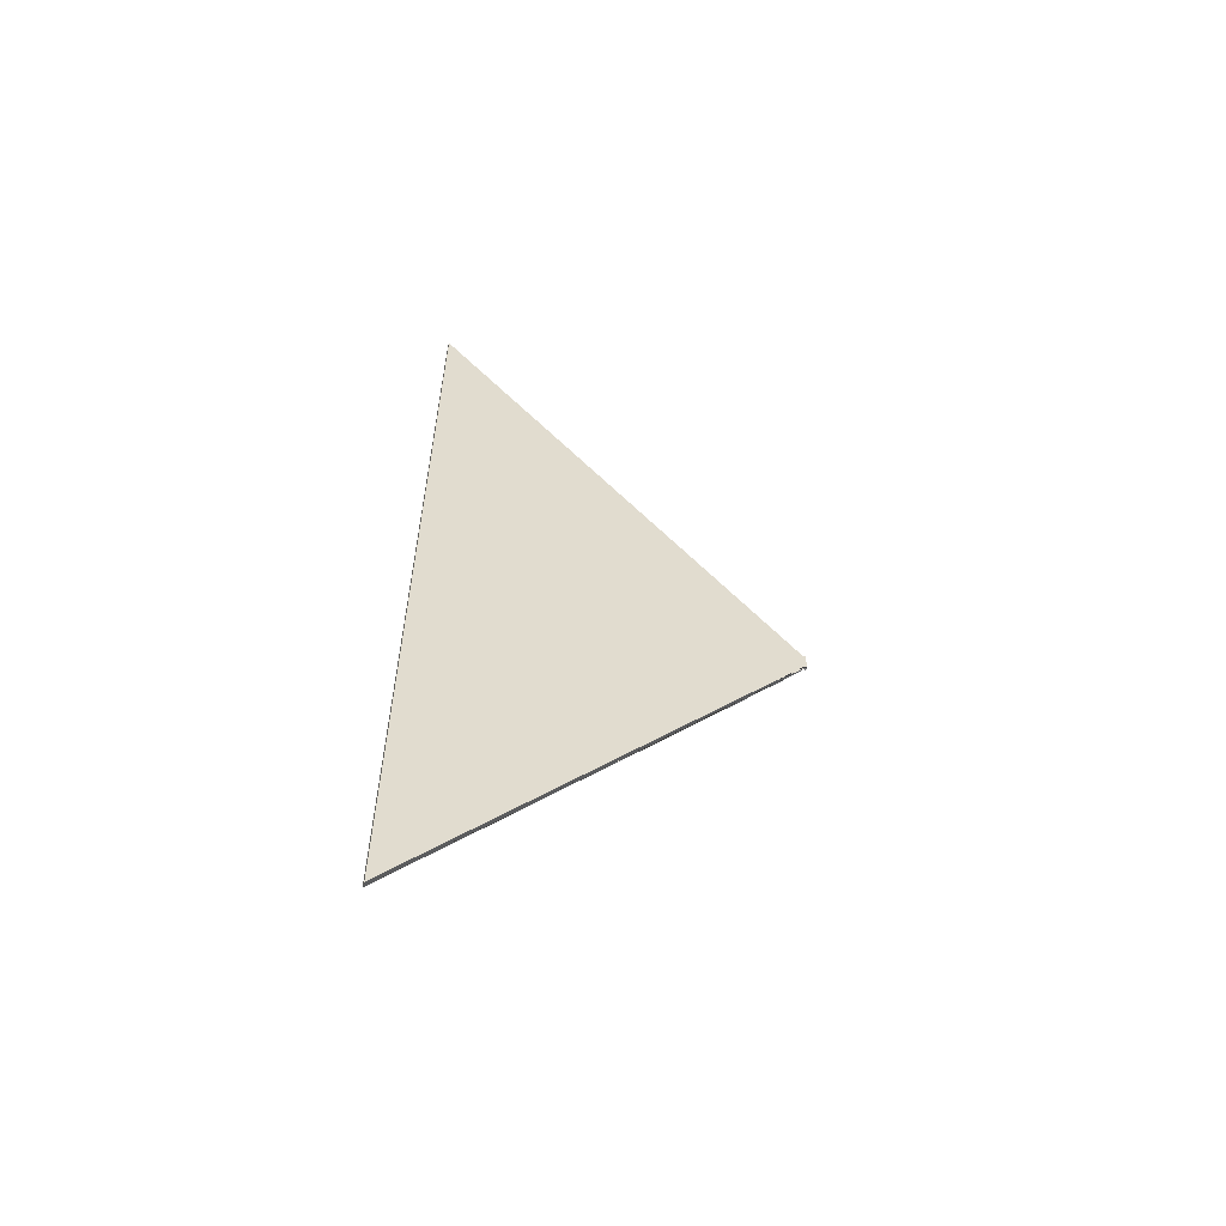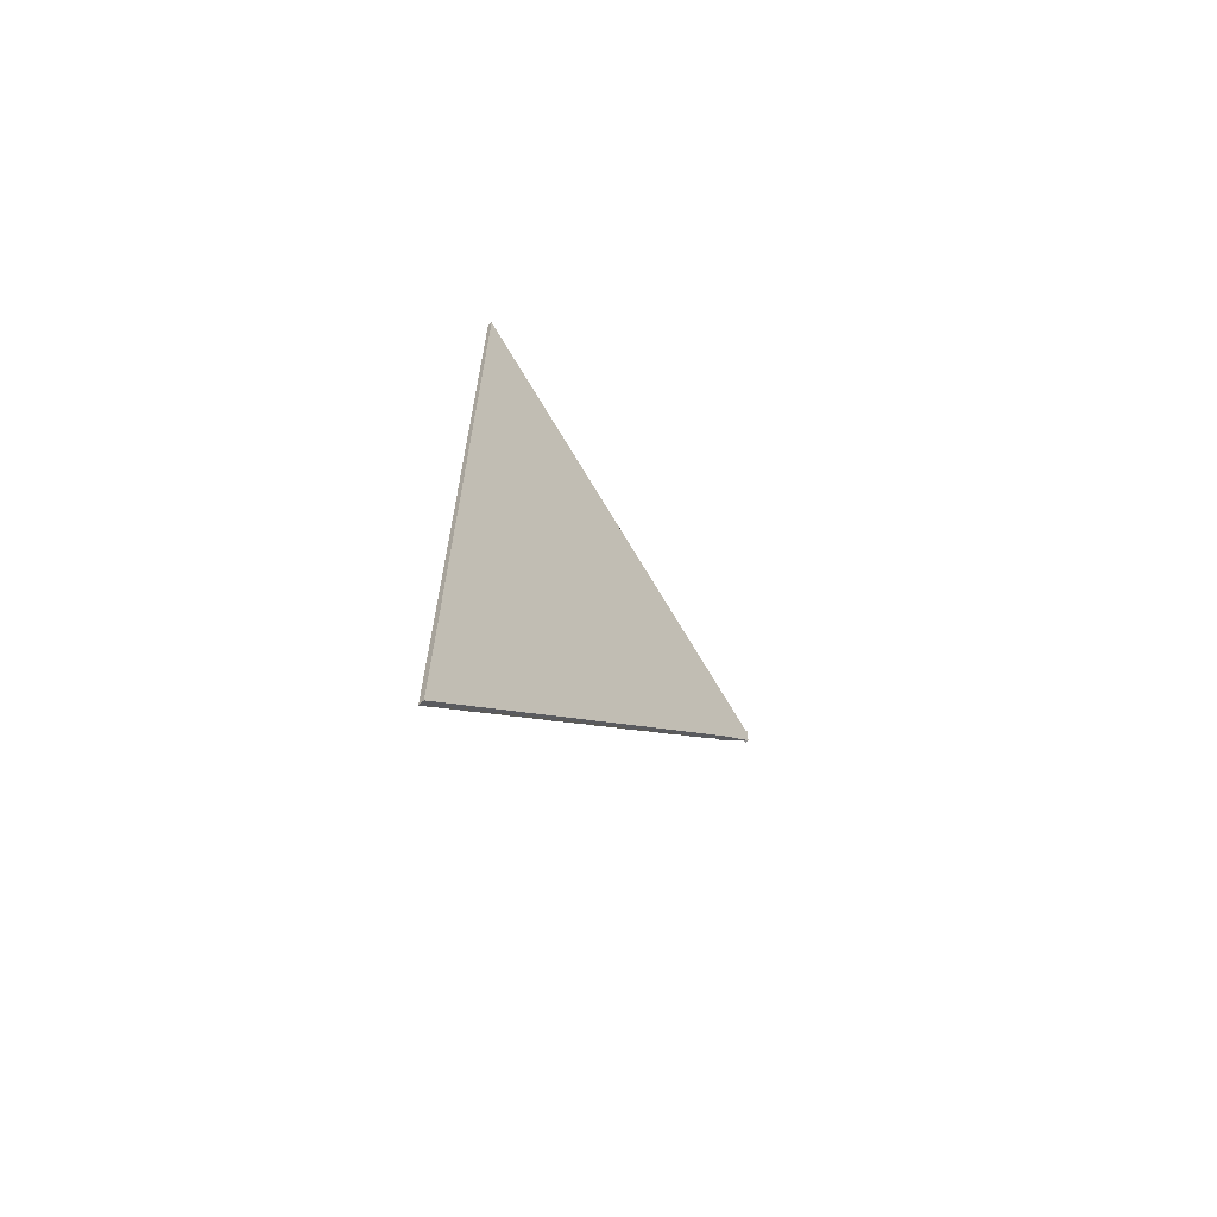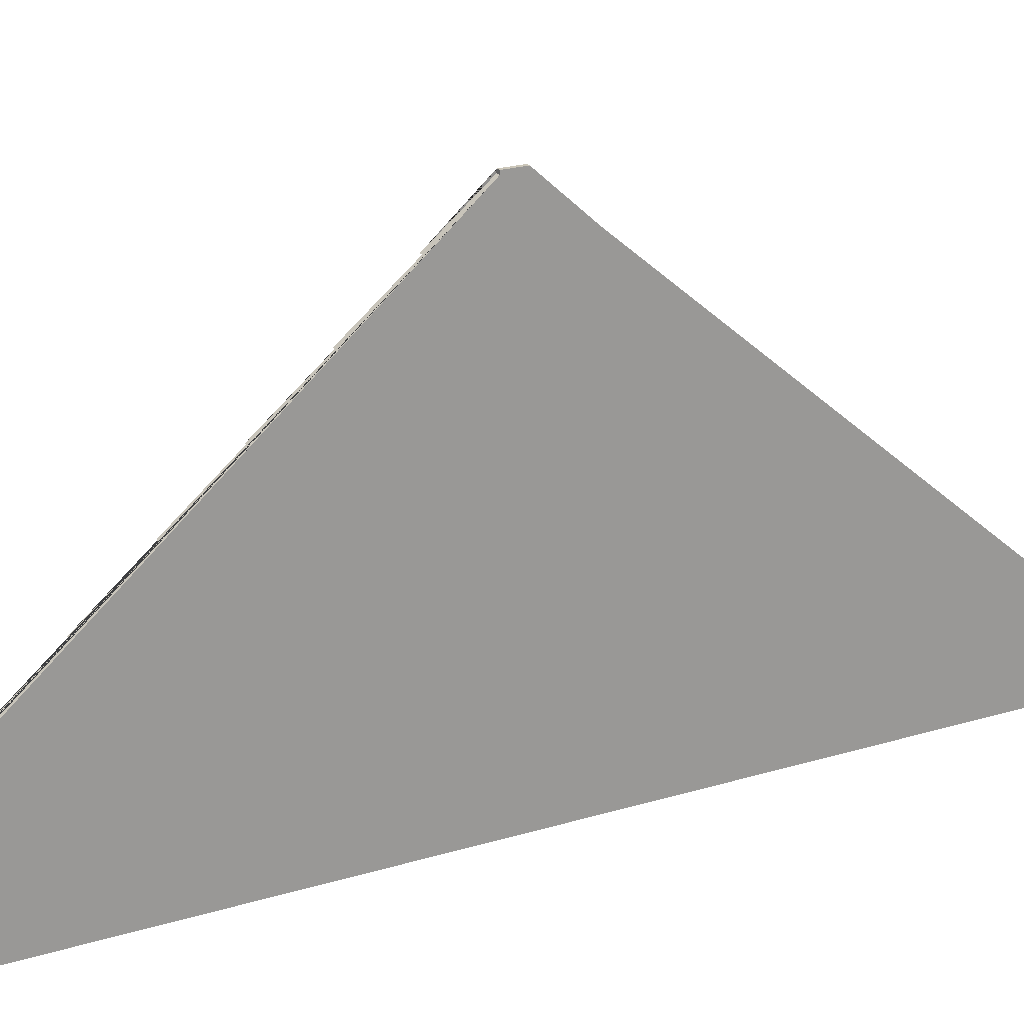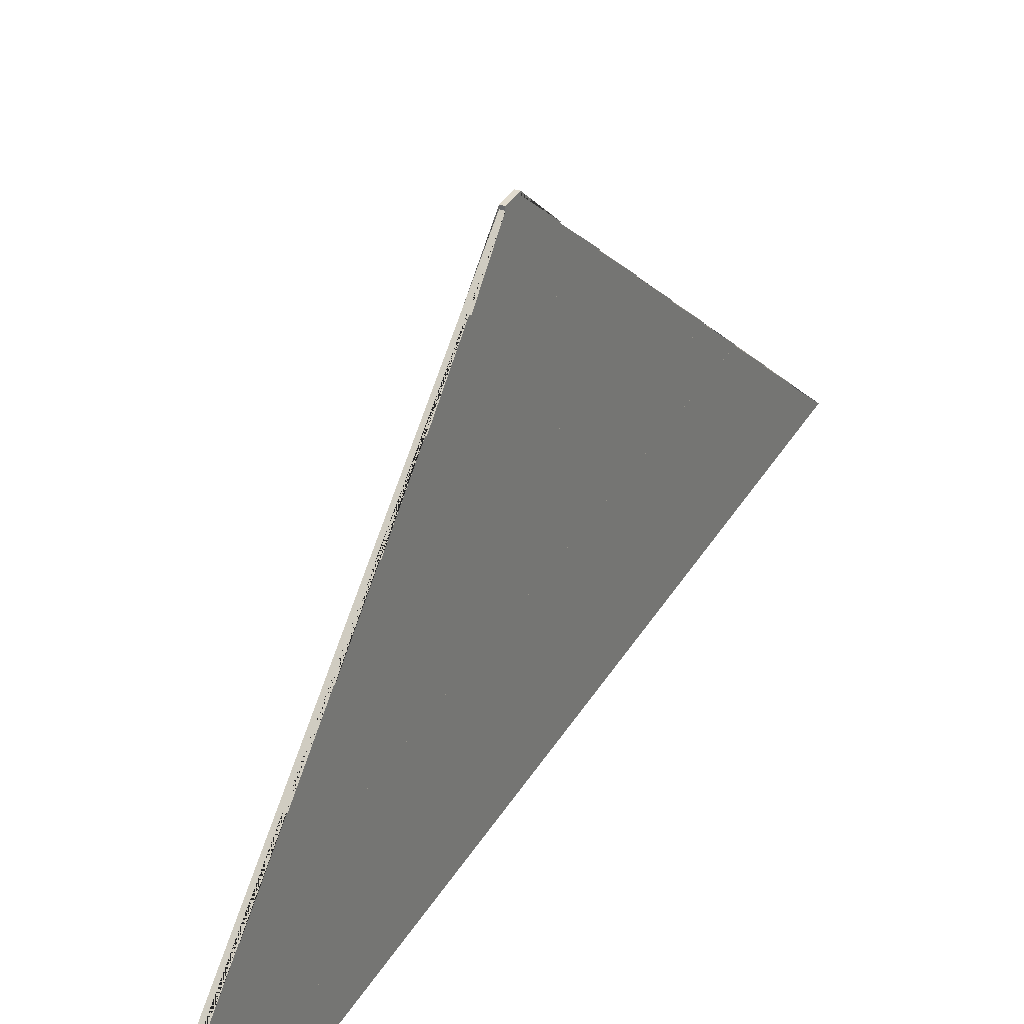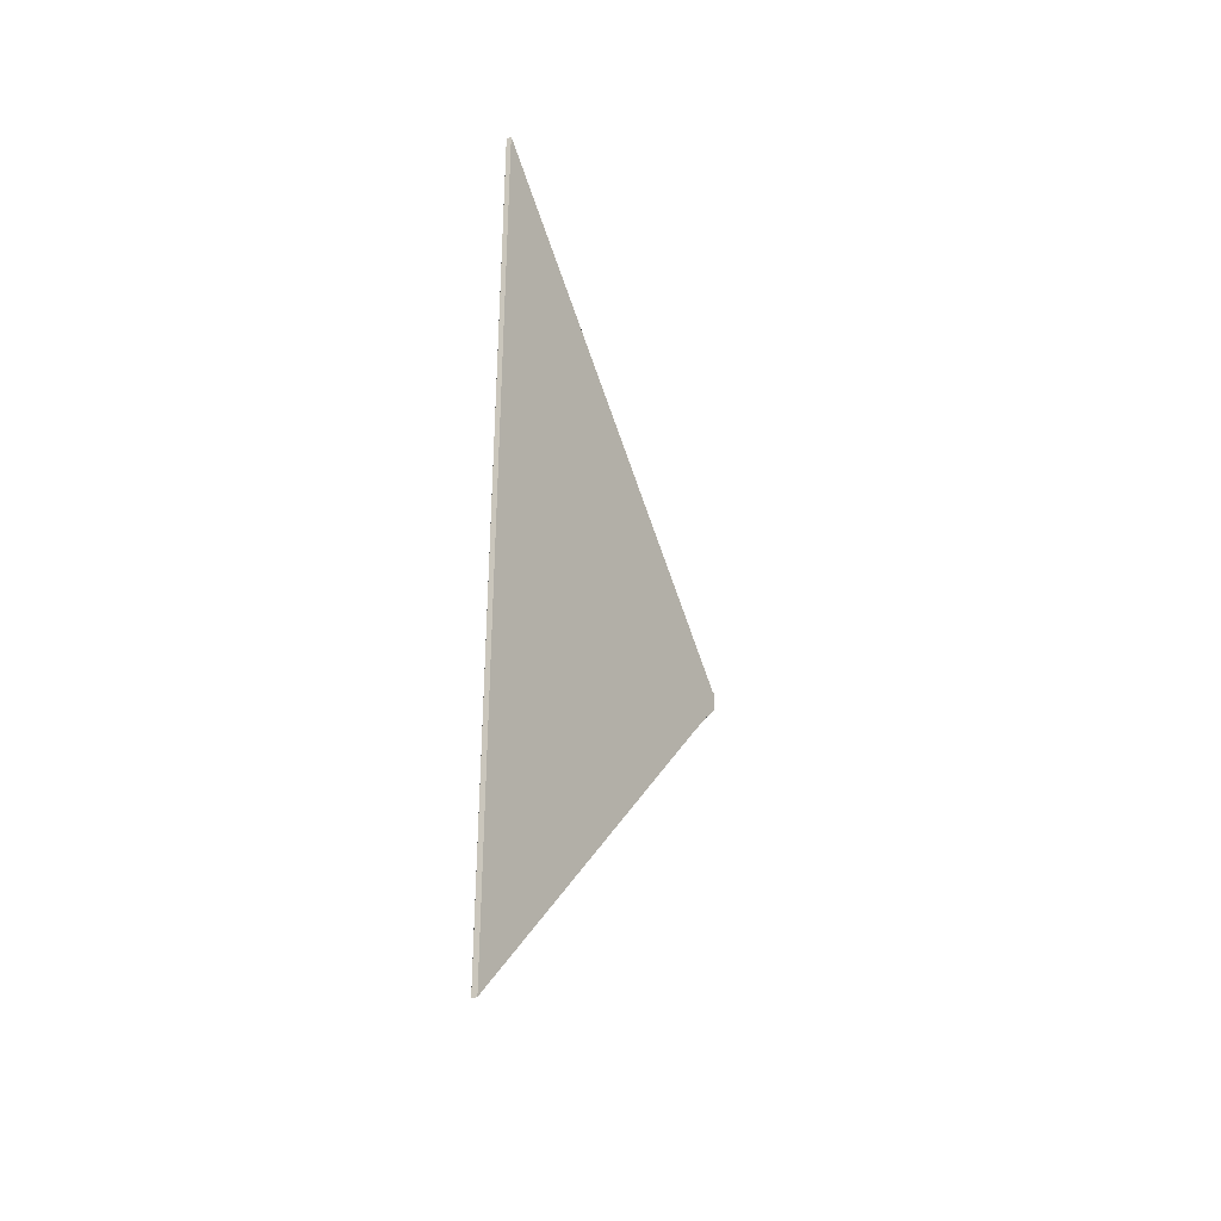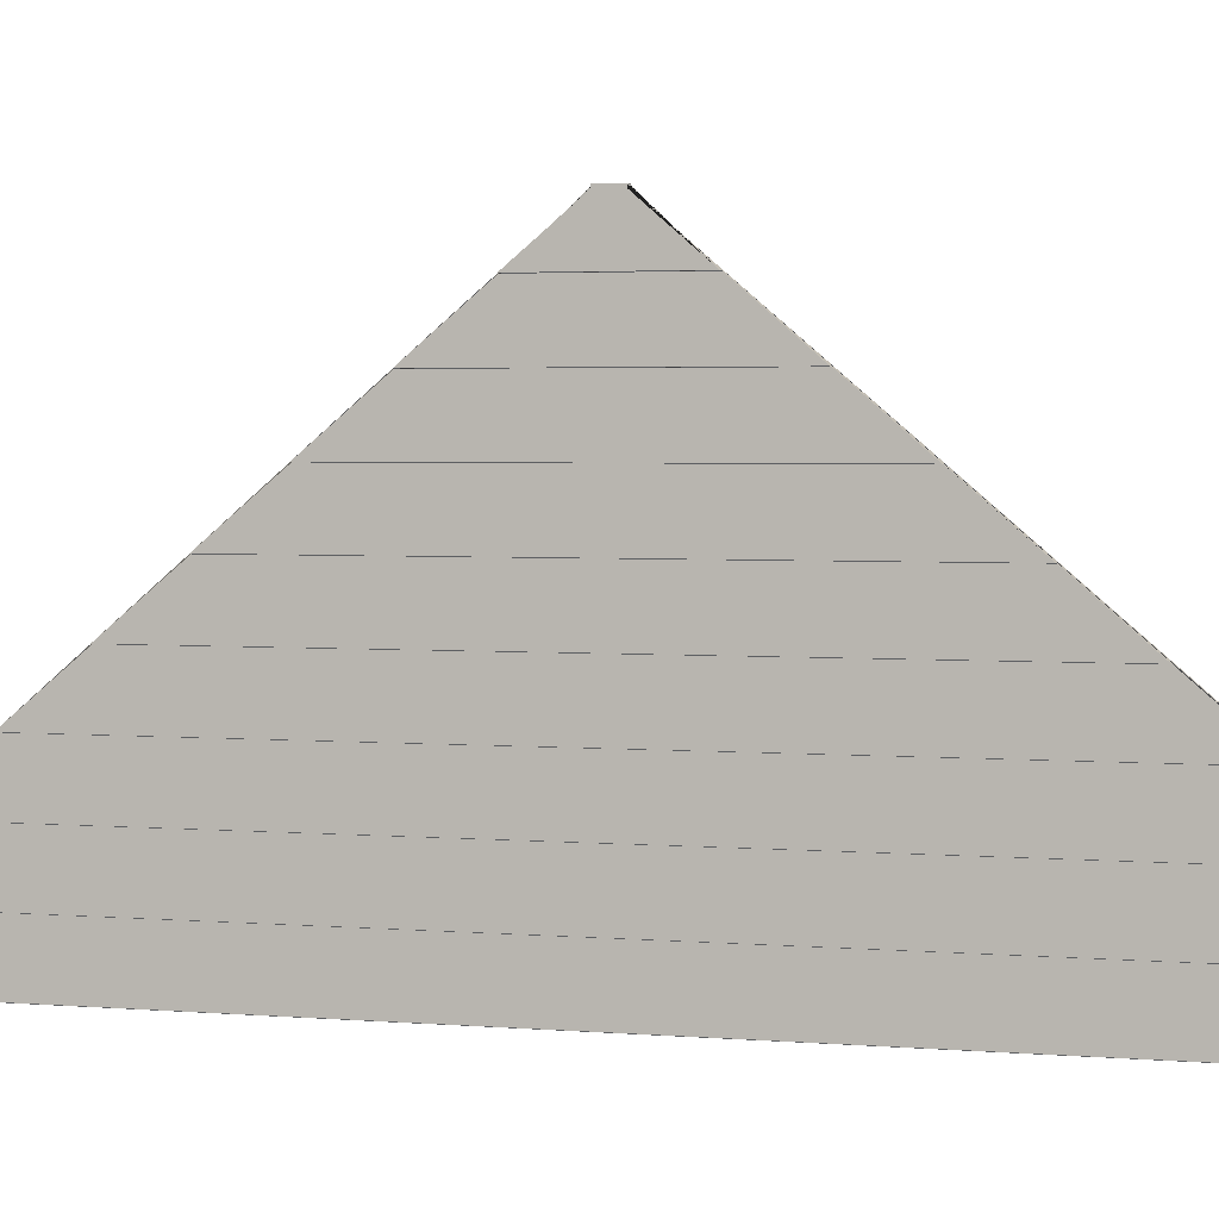
<metadata>
{"format":"obj","ext":"obj","renderer":"f3d","projection":"perspective","resolution":1024,"background":"white","views":[{"elev":-57.6,"azim":72.4,"up":"+Z"},{"elev":-65.4,"azim":43.9,"up":"+Z"},{"elev":20.9,"azim":60.3,"up":"+Y"},{"elev":33.8,"azim":-154.3,"up":"+Y"},{"elev":-34.5,"azim":32.1,"up":"+Z"},{"elev":2.5,"azim":-70.7,"up":"+Y"}]}
</metadata>
<code>
o tiled_wall_roof_4500
v 0.01128 0.5592 1.511
v 0 0.381 1.723
v 0 0.201 1.938
v 0.02494 0.56 1.51
v 0.01128 0.3792 1.725
v 0.02494 0.38 1.724
v 0 0.561 1.509
v 0.000937 0.56 1.51
v 0.000937 0.2 1.939
v 0.02494 0.2 1.939
v 0.01053 0.56 1.51
v 0.01053 0.38 1.724
v 0.000937 0.38 1.724
v 0.02494 0.74 1.295
v 0.000937 1.46 0.4372
v 0.01053 1.46 0.4372
v 0.01128 1.459 0.4382
v 0.02494 1.46 0.4372
v 0 1.461 0.4361
v 0 1.281 0.6506
v 0 0.741 1.294
v 0.000937 1.64 0.2227
v 0.01128 0.7392 1.296
v 0.000937 0.92 1.081
v 0.01053 0.92 1.081
v 0.01128 1.099 0.8672
v 0.01128 1.279 0.6527
v 0.01053 0.74 1.295
v 0.01128 1.639 0.2237
v 0.000937 0.74 1.295
v 0.01053 1.64 0.2227
v 0 1.641 0.2215
v 0.02494 0.92 1.081
v 0.000937 1.1 0.8663
v 0.01053 1.1 0.8663
v 0.02494 1.64 0.2227
v 0.02494 1.1 0.8663
v 0 1.101 0.8651
v 0.02494 1.28 0.6518
v 0.01128 0.9192 1.082
v 0.009771 1.795 0.0375
v 0.01053 1.28 0.6518
v 0.000937 1.28 0.6518
v 0 0.921 1.08
v 0.02494 1.795 0.0375
v 0.01047 1.807 0.0375
v 0.02494 1.807 0.0375
v 0.01047 1.807 -0
v 0.02494 1.807 -0
v 0.01047 1.807 -0.0375
v 0.02494 1.807 -0.0375
v 0.009771 1.795 -0.0375
v 0.02494 1.795 -0.0375
v 0.02494 0.74 -1.295
v 0.000937 1.46 -0.4372
v 0.01053 1.46 -0.4372
v 0.01128 1.459 -0.4382
v 0.02494 1.46 -0.4372
v 0 1.461 -0.4361
v 0 1.281 -0.6506
v 0 0.741 -1.294
v 0.000937 1.64 -0.2227
v 0.01128 0.7392 -1.296
v 0.000937 0.92 -1.081
v 0.01053 0.92 -1.081
v 0.01128 1.099 -0.8672
v 0.01128 1.279 -0.6527
v 0.01053 0.74 -1.295
v 0.01128 1.639 -0.2237
v 0.000937 0.74 -1.295
v 0.01053 1.64 -0.2227
v 0 1.641 -0.2215
v 0.02494 0.92 -1.081
v 0.000937 1.1 -0.8663
v 0.01053 1.1 -0.8663
v 0.02494 1.64 -0.2227
v 0.02494 1.1 -0.8663
v 0 1.101 -0.8651
v 0.02494 1.28 -0.6518
v 0.01128 0.9192 -1.082
v 0.01053 1.28 -0.6518
v 0.000937 1.28 -0.6518
v 0 0.921 -1.08
v 0.01128 0.5592 -1.511
v 0 0.381 -1.723
v 0 0.201 -1.938
v 0.02494 0.56 -1.51
v 0.01128 0.3792 -1.725
v 0.02494 0.38 -1.724
v 0 0.561 -1.509
v 0.000937 0.56 -1.51
v 0.000937 0.2 -1.939
v 0.02494 0.2 -1.939
v 0.01053 0.56 -1.51
v 0.01053 0.38 -1.724
v 0.000937 0.38 -1.724
f 88 86 3 5
f 81 67 27 42
f 80 61 21 40
f 90 91 8 7
f 51 49 48 50
f 52 72 62 71 69 59 55 56 57 60 82 81 67 78 74 75 66 83 64 65 80 61 70 68 63 90 91 94 84 85 96 95 88 86 92 93 89 87 54 73 77 79 58 76 53
f 82 81 42 43
f 85 96 13 2
f 55 56 16 15
f 96 95 12 13
f 78 74 34 38
f 83 64 24 44
f 47 45 41 46
f 63 90 7 23
f 65 80 40 25
f 70 68 28 30
f 64 65 25 24
f 67 78 38 27
f 95 88 5 12
f 91 94 11 8
f 75 66 26 35
f 72 62 22 32
f 71 69 29 31
f 57 60 20 17
f 49 47 46 48
f 66 83 44 26
f 56 57 17 16
f 84 85 2 1
f 53 51 50 52
f 62 71 31 22
f 86 92 9 3
f 60 82 43 20
f 32 41 46 48 50 52 72
f 69 59 19 29
f 45 36 18 39 37 33 14 4 6 10 9 3 5 12 13 2 1 11 8 7 23 28 30 21 40 25 24 44 26 35 34 38 27 42 43 20 17 16 15 19 29 31 22 32 41
f 92 93 10 9
f 94 84 1 11
f 74 75 35 34
f 61 70 30 21
f 59 55 15 19
f 68 63 23 28
f 76 53 51 49 47 45 36
f 77 79 39 37
f 79 58 18 39
f 93 89 6 10
f 87 54 14 4
f 89 87 4 6
f 73 77 37 33
f 58 76 36 18
f 54 73 33 14

</code>
